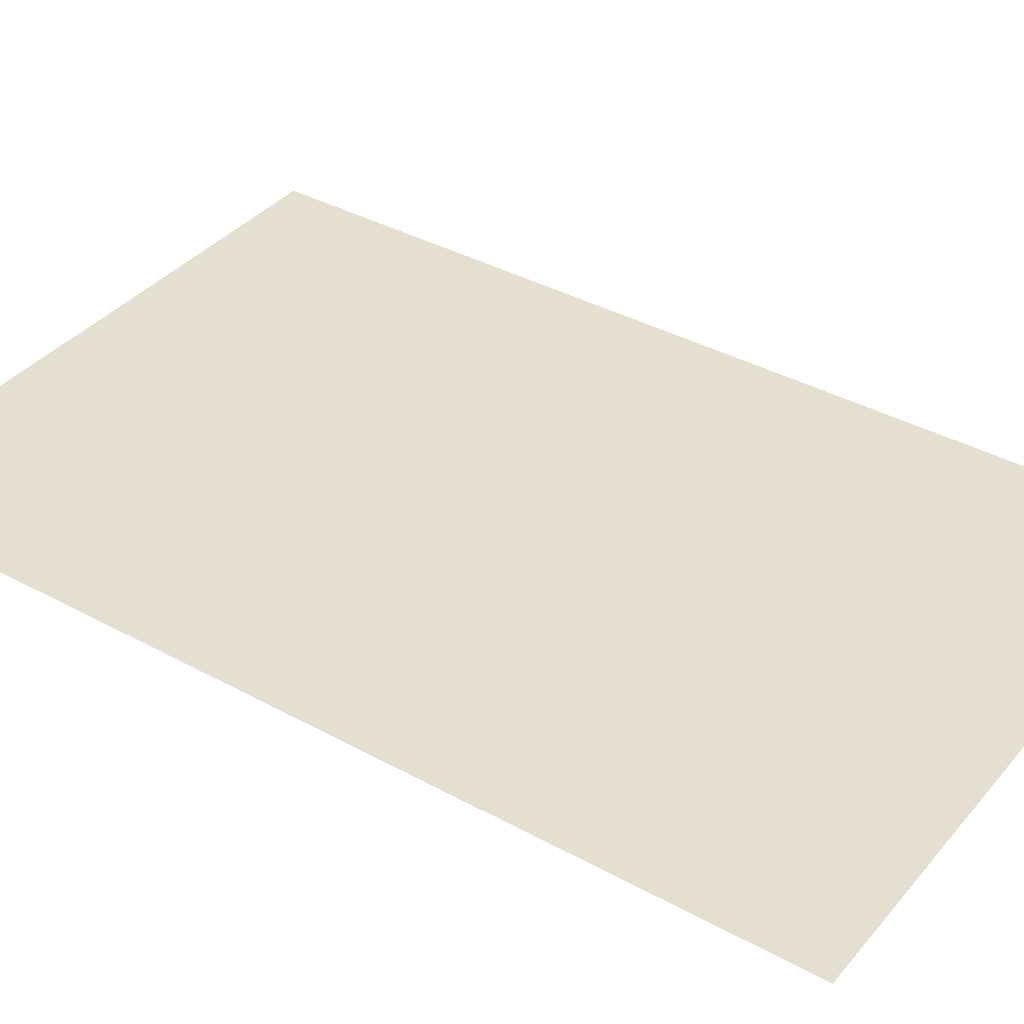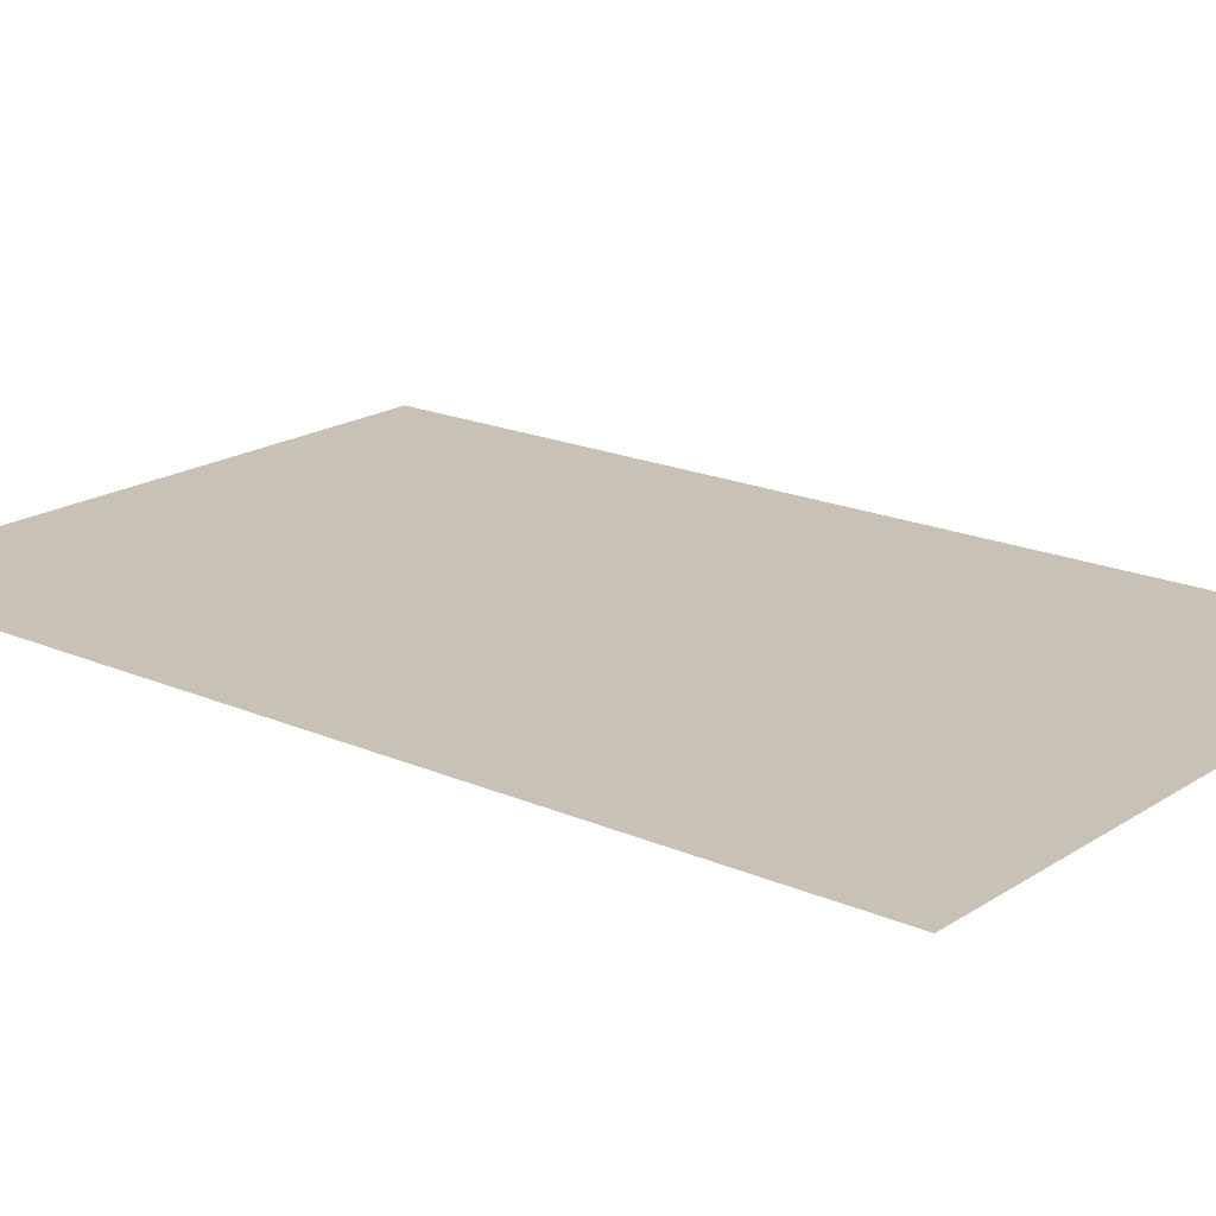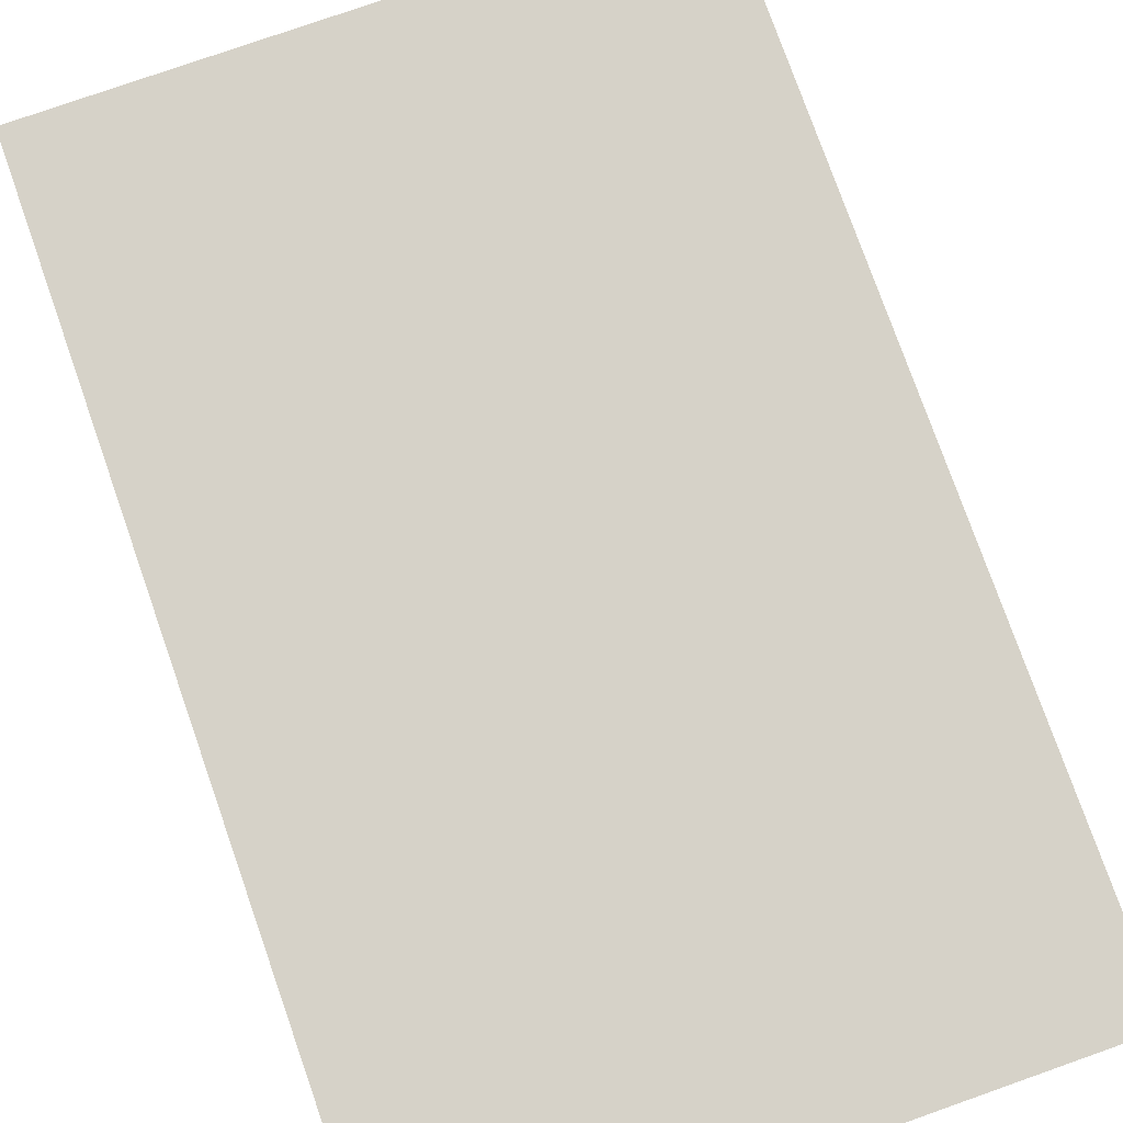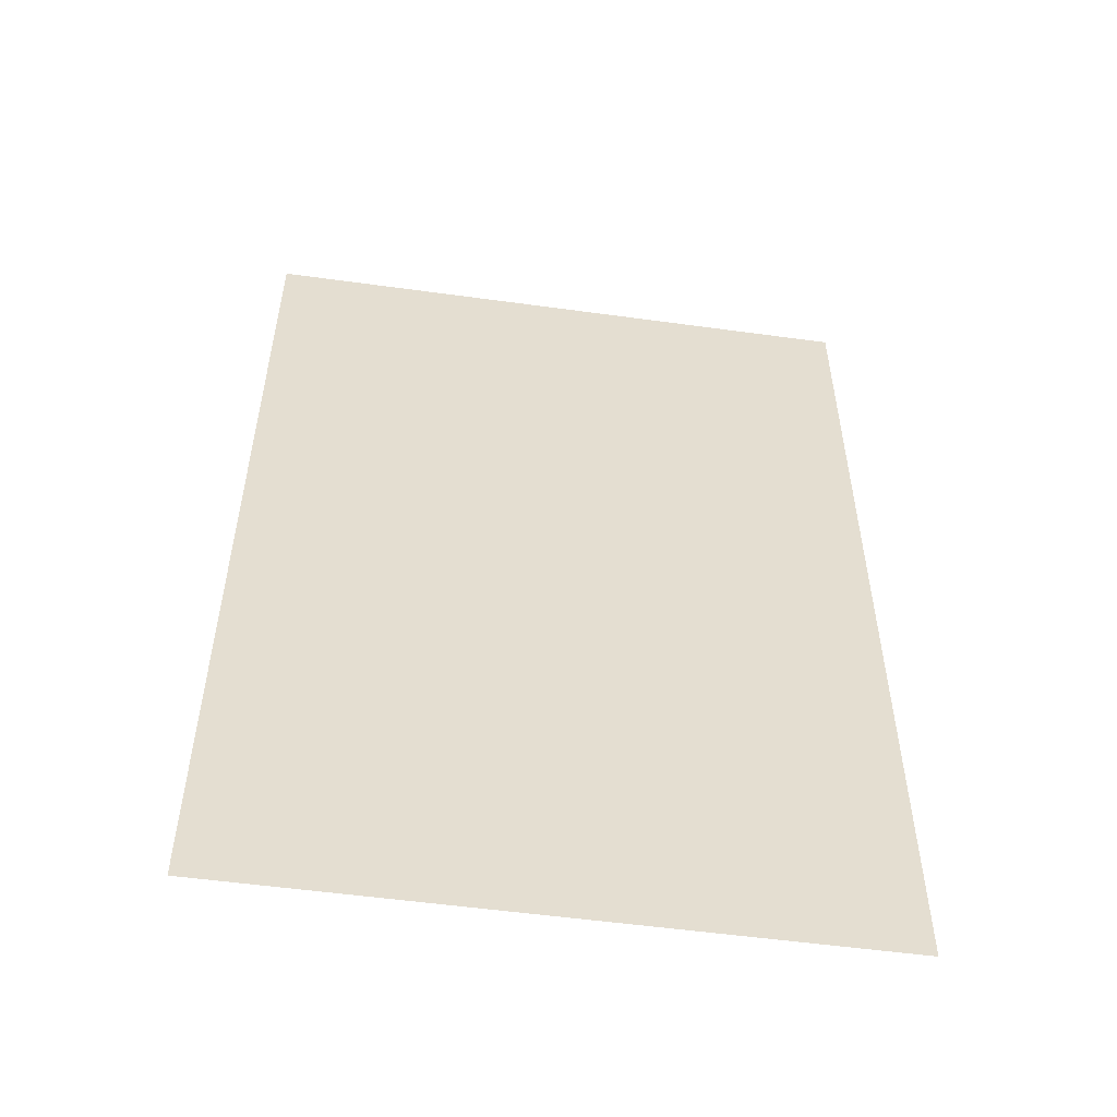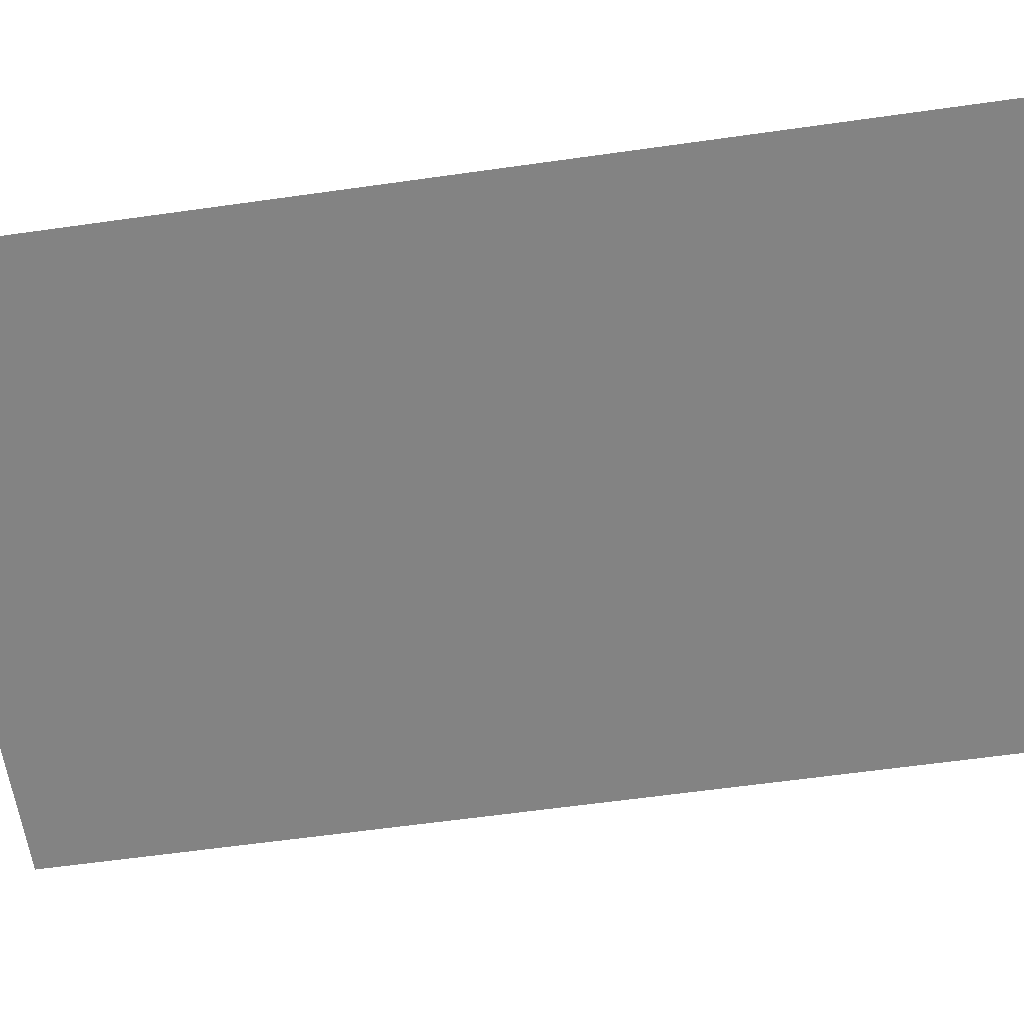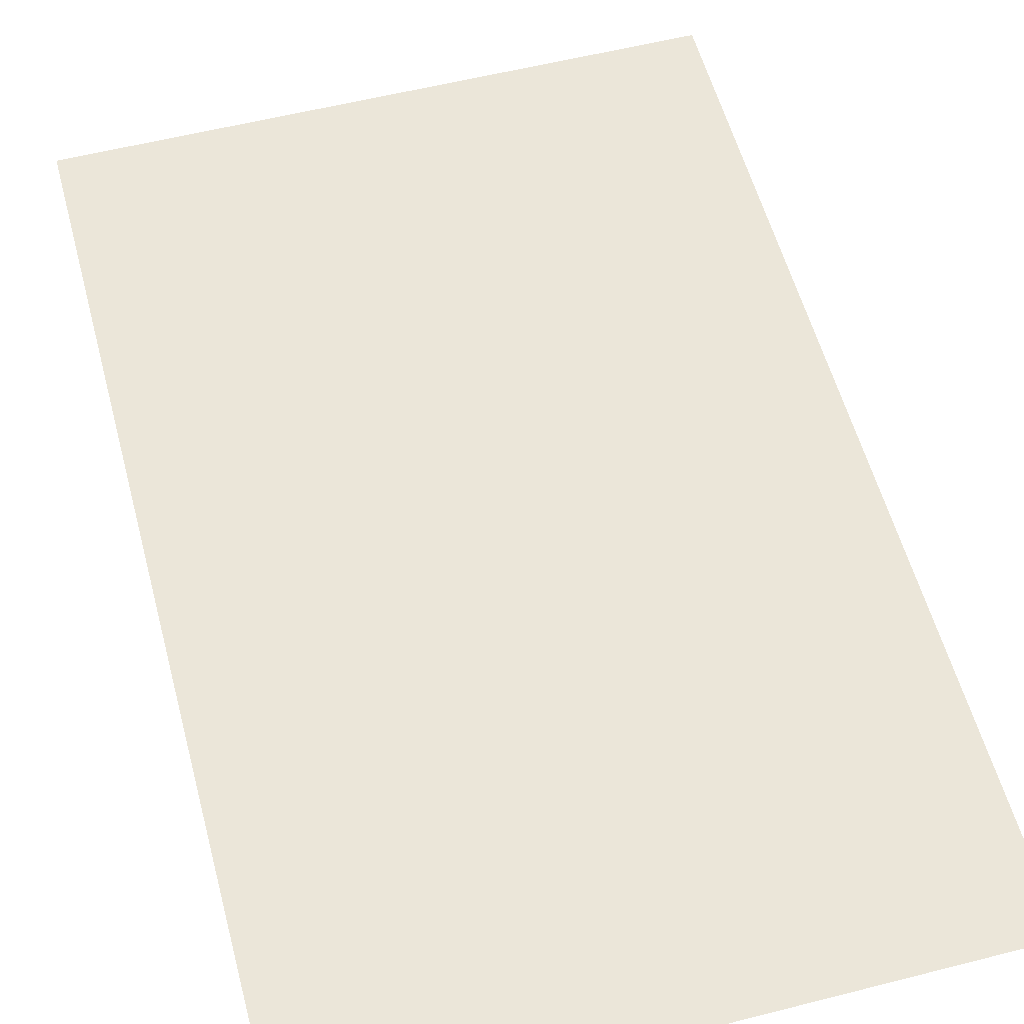
<metadata>
{"format":"obj","ext":"obj","renderer":"f3d","projection":"perspective","resolution":1024,"background":"white","views":[{"elev":37.5,"azim":-54.9,"up":"+Z"},{"elev":19.0,"azim":129.5,"up":"+Z"},{"elev":77.5,"azim":-19.4,"up":"+Z"},{"elev":-54.3,"azim":-8.3,"up":"+Y"},{"elev":-61.0,"azim":98.2,"up":"+Z"},{"elev":56.7,"azim":165.1,"up":"+Z"}]}
</metadata>
<code>
o p_p1_seg69_vr
v -16.29 -25.66 0
v 16.29 -25.66 0
v 16.29 25.66 0
v -16.29 25.66 0
f 3 2 1
f 4 3 1

</code>
